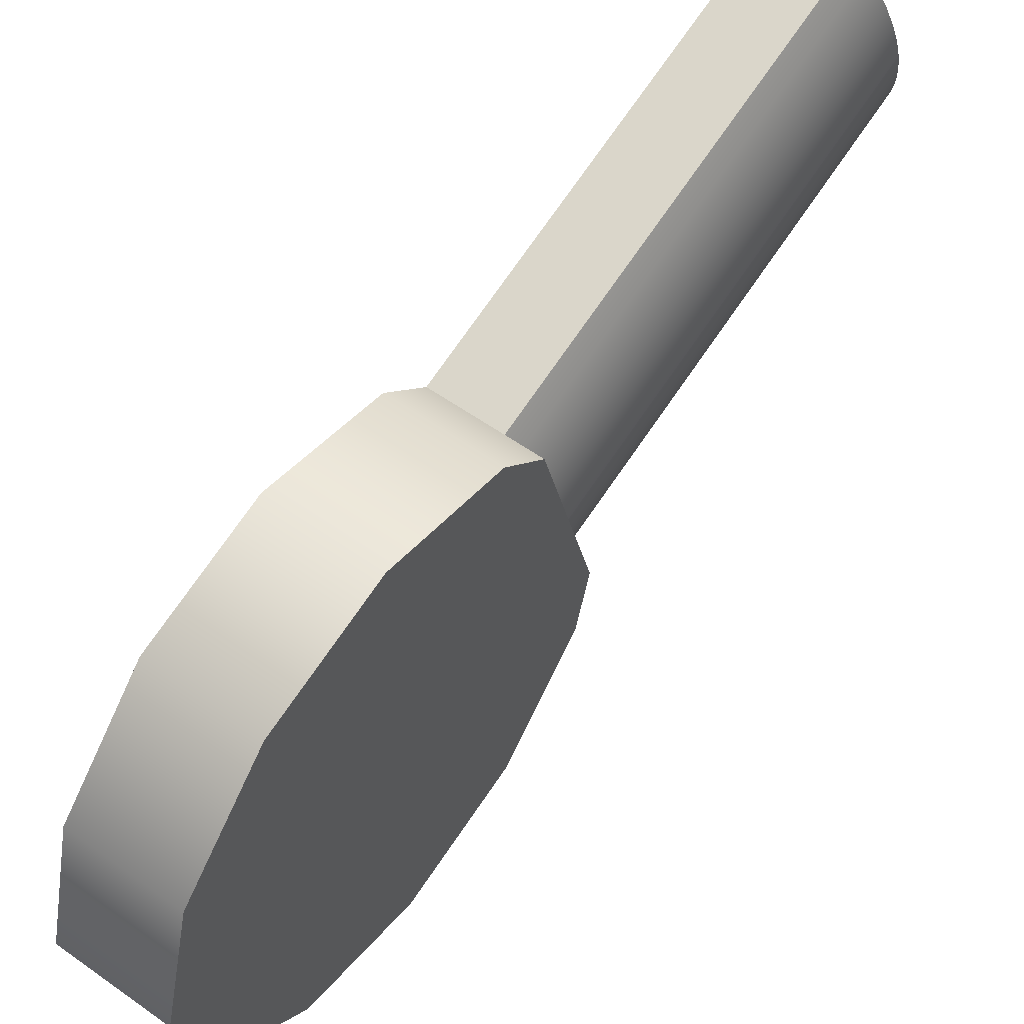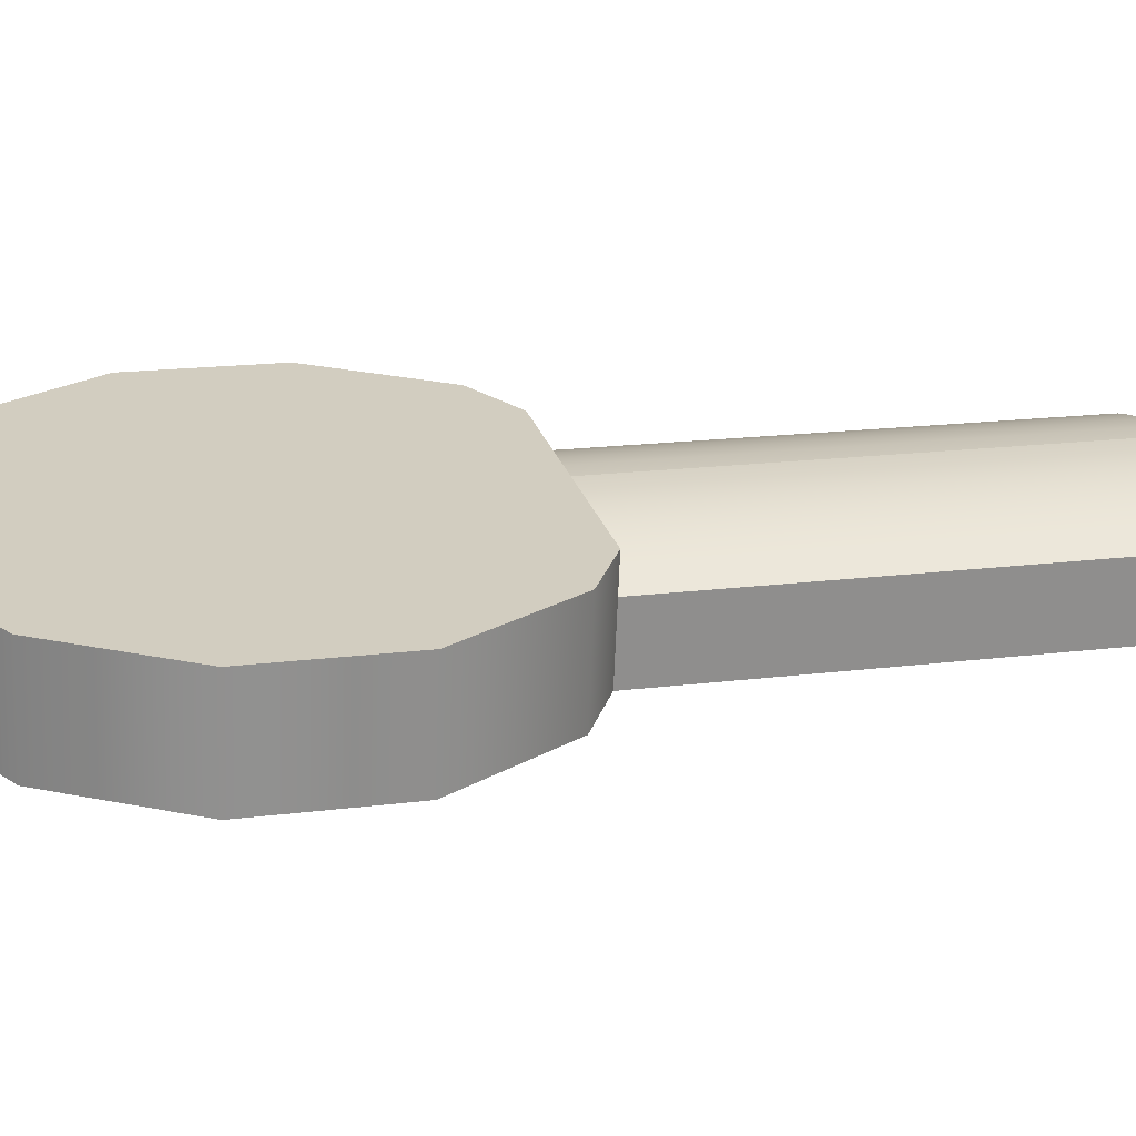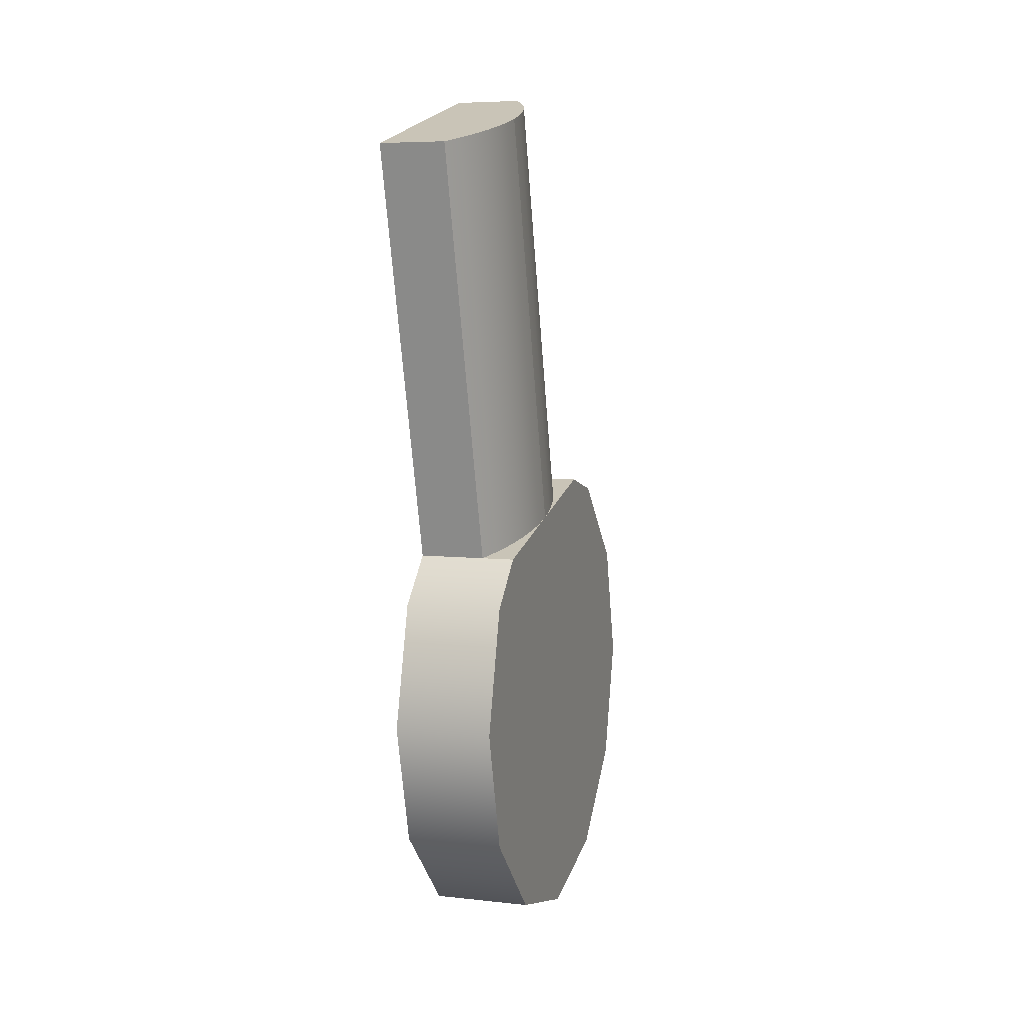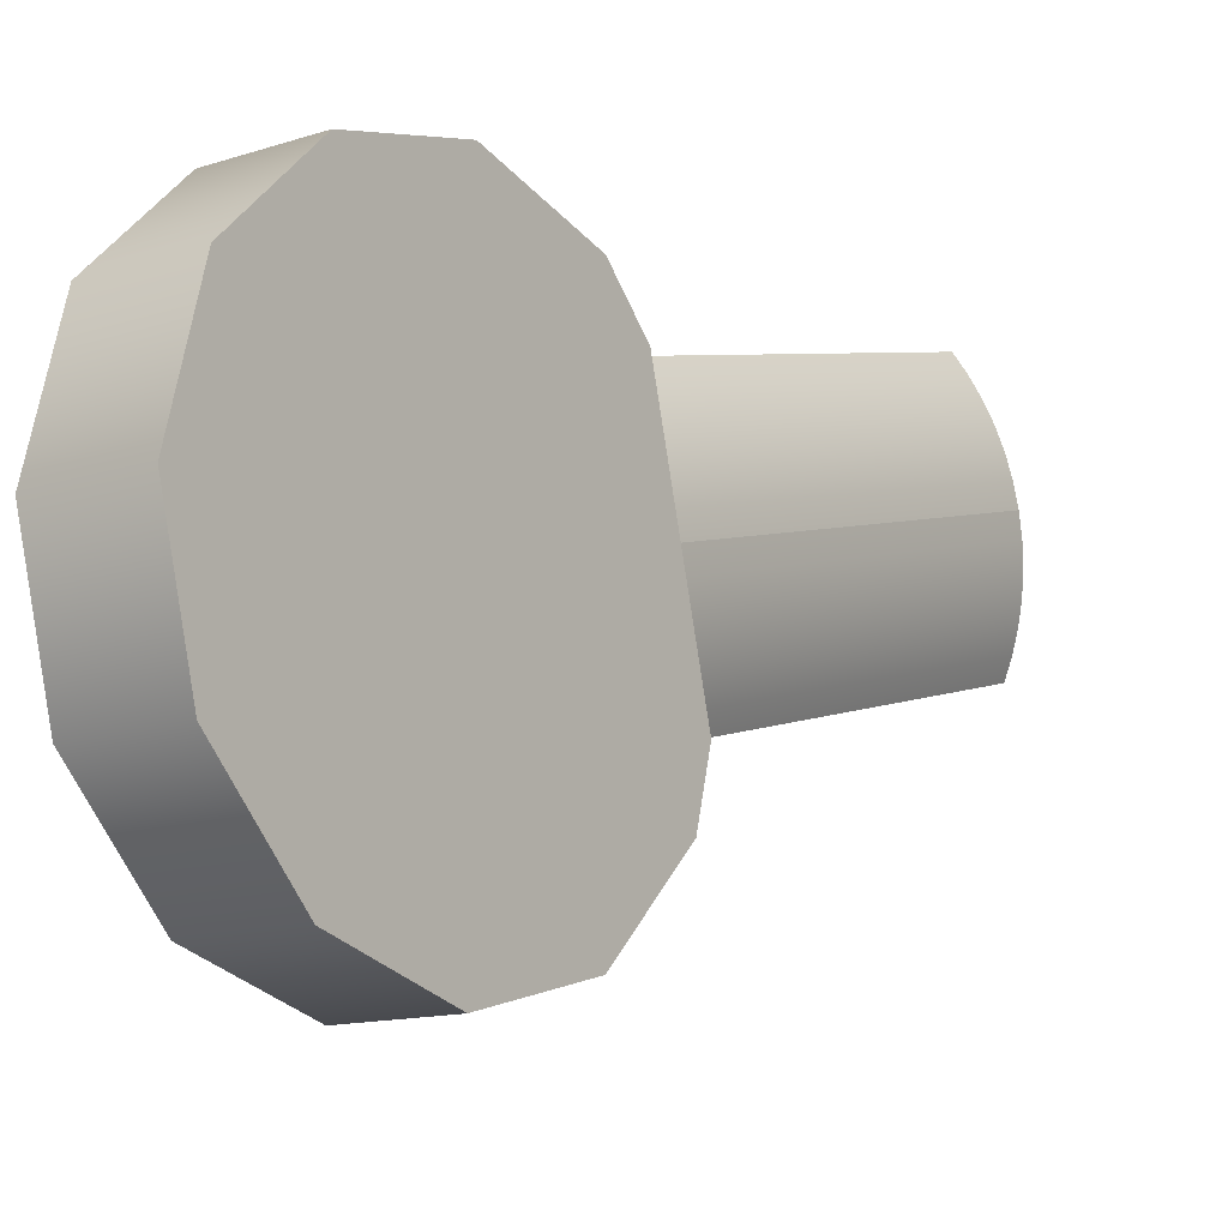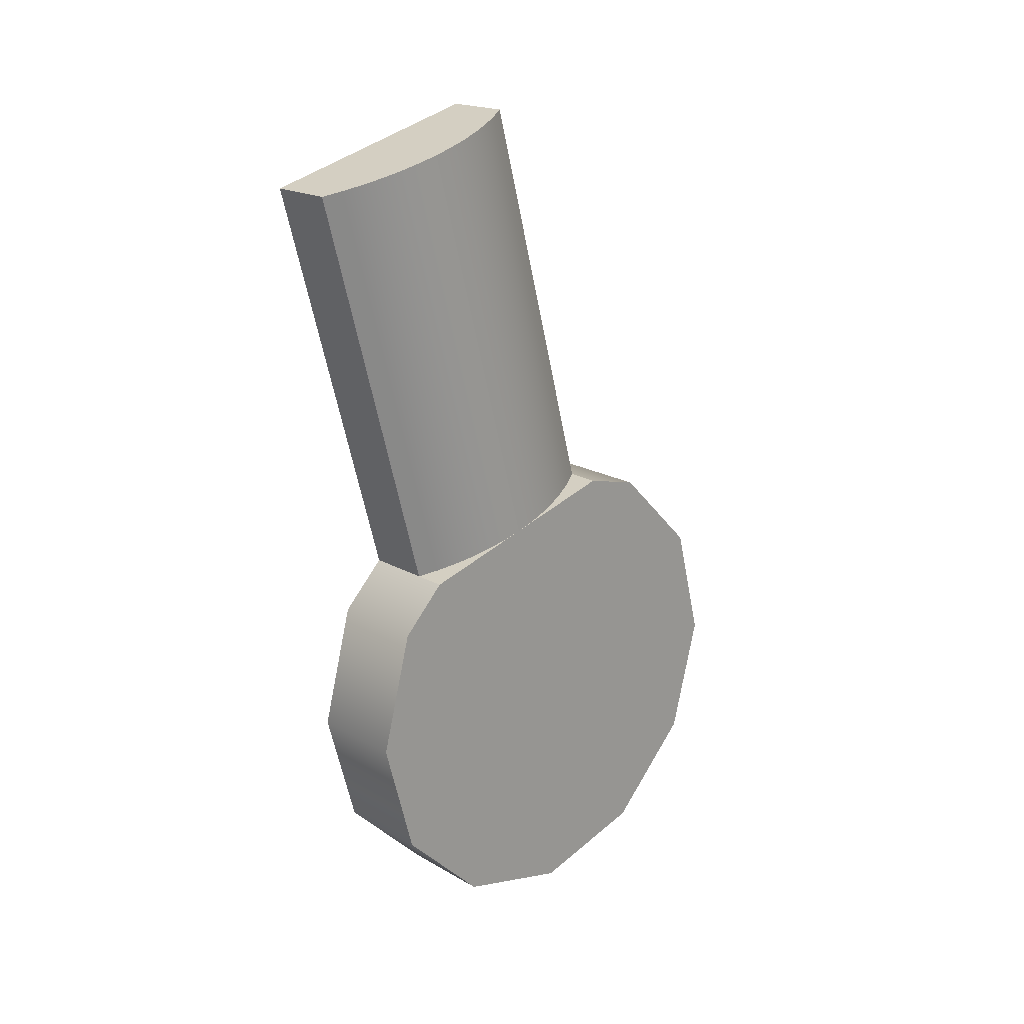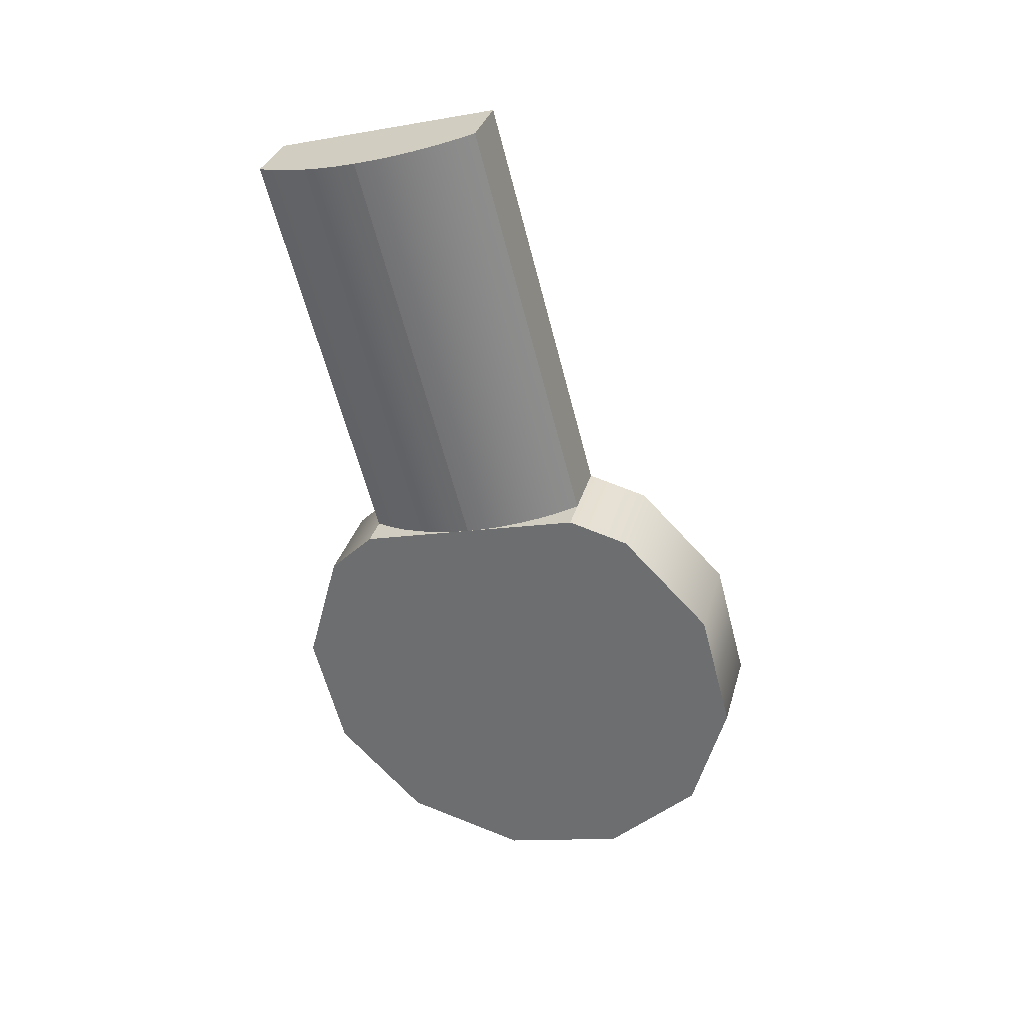
<metadata>
{"format":"obj","ext":"obj","renderer":"f3d","projection":"perspective","resolution":1024,"background":"white","views":[{"elev":57.7,"azim":-143.7,"up":"+Y"},{"elev":-65.7,"azim":-92.2,"up":"+Y"},{"elev":6.6,"azim":-162.3,"up":"+Z"},{"elev":-13.4,"azim":-143.8,"up":"+Y"},{"elev":19.6,"azim":-133.6,"up":"+Z"},{"elev":32.9,"azim":-74.9,"up":"+Z"}]}
</metadata>
<code>
o mesh42/mesh42-geometry#mesh42-geometry
v -0.005531 0.3416 -0.7129
v -0.01194 0.3394 -0.7209
v -0.005531 0.3394 -0.7209
v -0.01194 0.3416 -0.7129
v -0.01194 0.3416 -0.7288
v -0.005531 0.3416 -0.7288
v -0.005531 0.3474 -0.707
v -0.005531 0.3474 -0.7347
v -0.01194 0.3474 -0.707
v -0.01194 0.3514 -0.706
v -0.005531 0.3514 -0.706
v -0.01194 0.3474 -0.7347
v -0.009806 0.3514 -0.706
v -0.005531 0.3554 -0.7368
v -0.01045 0.3525 -0.7063
v -0.01194 0.3554 -0.7368
v -0.005531 0.3586 -0.6791
v -0.01098 0.3537 -0.7066
v -0.009806 0.3586 -0.6791
v -0.01194 0.3588 -0.708
v -0.005531 0.3633 -0.7347
v -0.0114 0.355 -0.7069
v -0.01045 0.3597 -0.6794
v -0.01188 0.3575 -0.7076
v -0.01194 0.3633 -0.7347
v -0.005531 0.3663 -0.71
v -0.009806 0.3734 -0.6831
v -0.0117 0.3562 -0.7073
v -0.01098 0.3609 -0.6798
v -0.01045 0.3723 -0.6828
v -0.01188 0.3647 -0.6808
v -0.01194 0.3663 -0.71
v -0.005531 0.3692 -0.7288
v -0.005531 0.3734 -0.6831
v -0.01194 0.3692 -0.7288
v -0.0114 0.3621 -0.6801
v -0.01098 0.3711 -0.6825
v -0.0117 0.3634 -0.6804
v -0.01194 0.366 -0.6811
v -0.01188 0.3601 -0.7083
v -0.005531 0.3692 -0.7129
v -0.009806 0.3663 -0.71
v -0.0114 0.3699 -0.6822
v -0.01045 0.3651 -0.7097
v -0.01188 0.3673 -0.6815
v -0.0117 0.3614 -0.7087
v -0.01194 0.3692 -0.7129
v -0.005531 0.3713 -0.7209
v -0.01194 0.3713 -0.7209
v -0.0117 0.3686 -0.6818
v -0.01098 0.3639 -0.7093
v -0.0114 0.3627 -0.709
f 1 2 3
f 2 1 4
f 3 2 1
f 4 1 2
f 5 3 2
f 2 3 5
f 6 1 3
f 3 1 6
f 7 4 1
f 1 4 7
f 4 5 2
f 2 5 4
f 3 5 6
f 6 5 3
f 1 6 8
f 8 6 1
f 4 7 9
f 9 7 4
f 1 8 7
f 7 8 1
f 5 4 9
f 9 4 5
f 5 8 6
f 6 8 5
f 7 10 9
f 9 10 7
f 7 8 11
f 11 8 7
f 5 9 12
f 12 9 5
f 8 5 12
f 12 5 8
f 10 7 13
f 13 7 10
f 12 9 10
f 10 9 12
f 11 8 14
f 14 8 11
f 13 7 11
f 11 7 13
f 12 14 8
f 8 14 12
f 15 10 13
f 13 10 15
f 12 10 16
f 16 10 12
f 11 14 17
f 17 14 11
f 17 13 11
f 11 13 17
f 14 12 16
f 16 12 14
f 18 10 15
f 15 10 18
f 19 15 13
f 13 15 19
f 16 10 20
f 20 10 16
f 17 14 21
f 21 14 17
f 13 17 19
f 19 17 13
f 16 21 14
f 14 21 16
f 22 10 18
f 18 10 22
f 23 18 15
f 15 18 23
f 15 19 23
f 23 19 15
f 10 24 20
f 20 24 10
f 16 20 25
f 25 20 16
f 17 21 26
f 26 21 17
f 27 19 17
f 17 19 27
f 21 16 25
f 25 16 21
f 28 10 22
f 22 10 28
f 29 22 18
f 18 22 29
f 18 23 29
f 29 23 18
f 30 23 19
f 19 23 30
f 24 10 28
f 28 10 24
f 31 20 24
f 24 20 31
f 25 20 32
f 32 20 25
f 33 26 21
f 21 26 33
f 17 26 34
f 34 26 17
f 30 19 27
f 27 19 30
f 27 17 34
f 34 17 27
f 35 21 25
f 25 21 35
f 36 28 22
f 22 28 36
f 22 29 36
f 36 29 22
f 37 29 23
f 23 29 37
f 37 23 30
f 30 23 37
f 38 24 28
f 28 24 38
f 20 31 39
f 39 31 20
f 24 38 31
f 31 38 24
f 40 32 20
f 20 32 40
f 25 32 35
f 35 32 25
f 26 33 41
f 41 33 26
f 21 35 33
f 33 35 21
f 26 27 34
f 34 27 26
f 42 30 27
f 27 30 42
f 28 36 38
f 38 36 28
f 43 36 29
f 29 36 43
f 43 29 37
f 37 29 43
f 44 37 30
f 30 37 44
f 31 45 39
f 39 45 31
f 39 40 20
f 20 40 39
f 45 31 38
f 38 31 45
f 46 32 40
f 40 32 46
f 35 32 47
f 47 32 35
f 41 33 48
f 48 33 41
f 41 42 26
f 26 42 41
f 49 33 35
f 35 33 49
f 27 26 42
f 42 26 27
f 30 42 44
f 44 42 30
f 50 38 36
f 36 38 50
f 50 36 43
f 43 36 50
f 51 43 37
f 37 43 51
f 37 44 51
f 51 44 37
f 40 39 45
f 45 39 40
f 45 38 50
f 50 38 45
f 52 32 46
f 46 32 52
f 45 46 40
f 40 46 45
f 42 47 32
f 32 47 42
f 35 47 49
f 49 47 35
f 33 49 48
f 48 49 33
f 48 47 41
f 41 47 48
f 47 42 41
f 41 42 47
f 32 44 42
f 42 44 32
f 52 50 43
f 43 50 52
f 43 51 52
f 52 51 43
f 44 32 51
f 51 32 44
f 46 45 50
f 50 45 46
f 51 32 52
f 52 32 51
f 50 52 46
f 46 52 50
f 47 48 49
f 49 48 47

</code>
